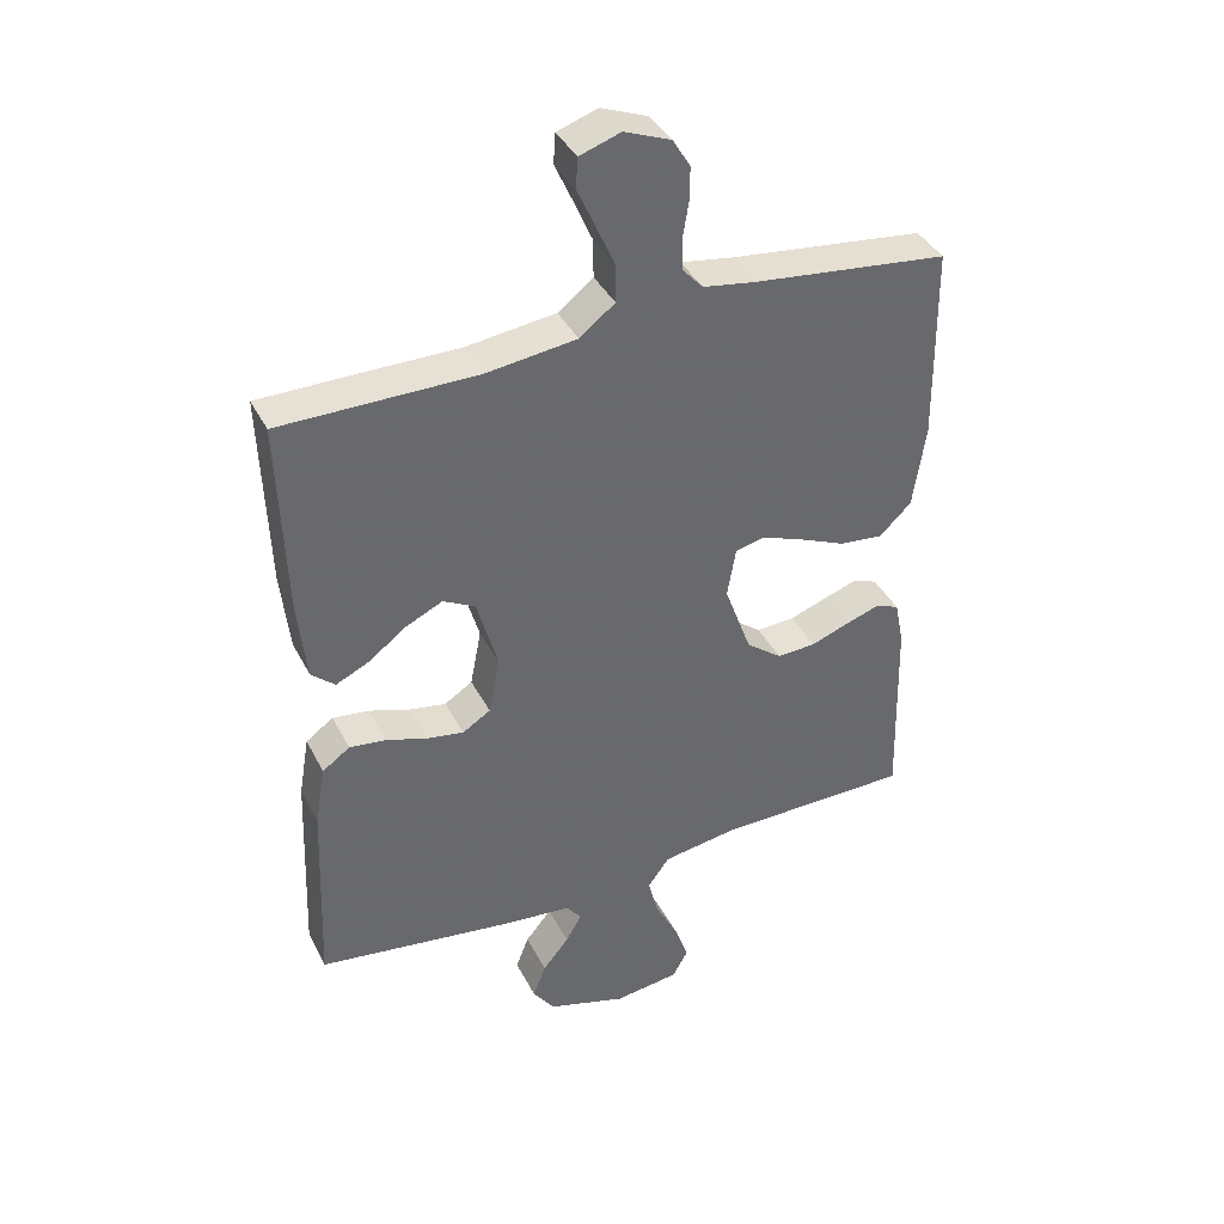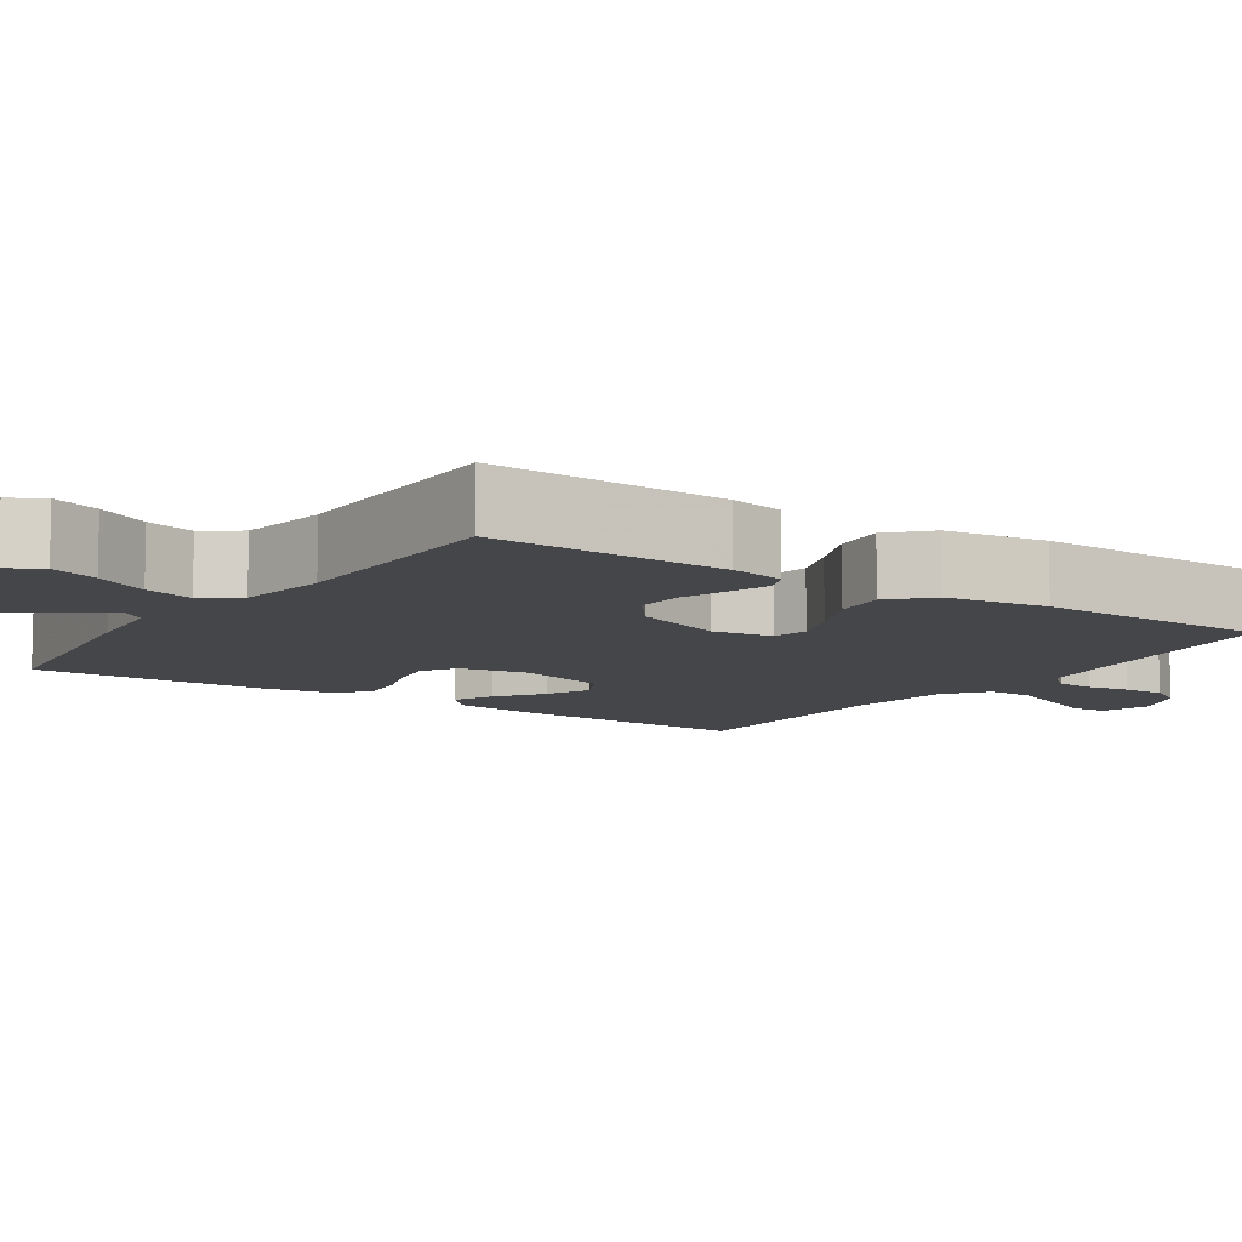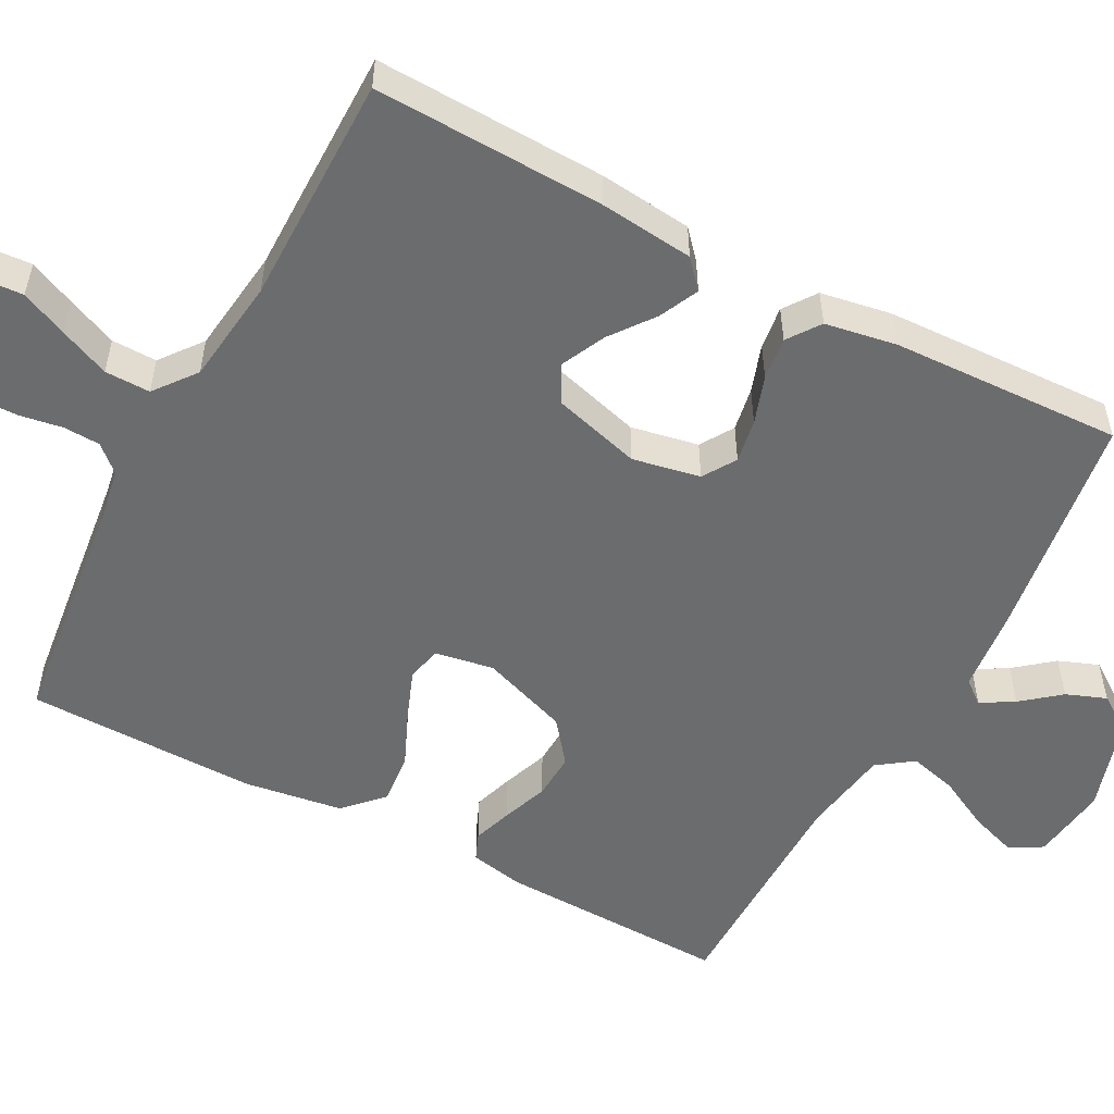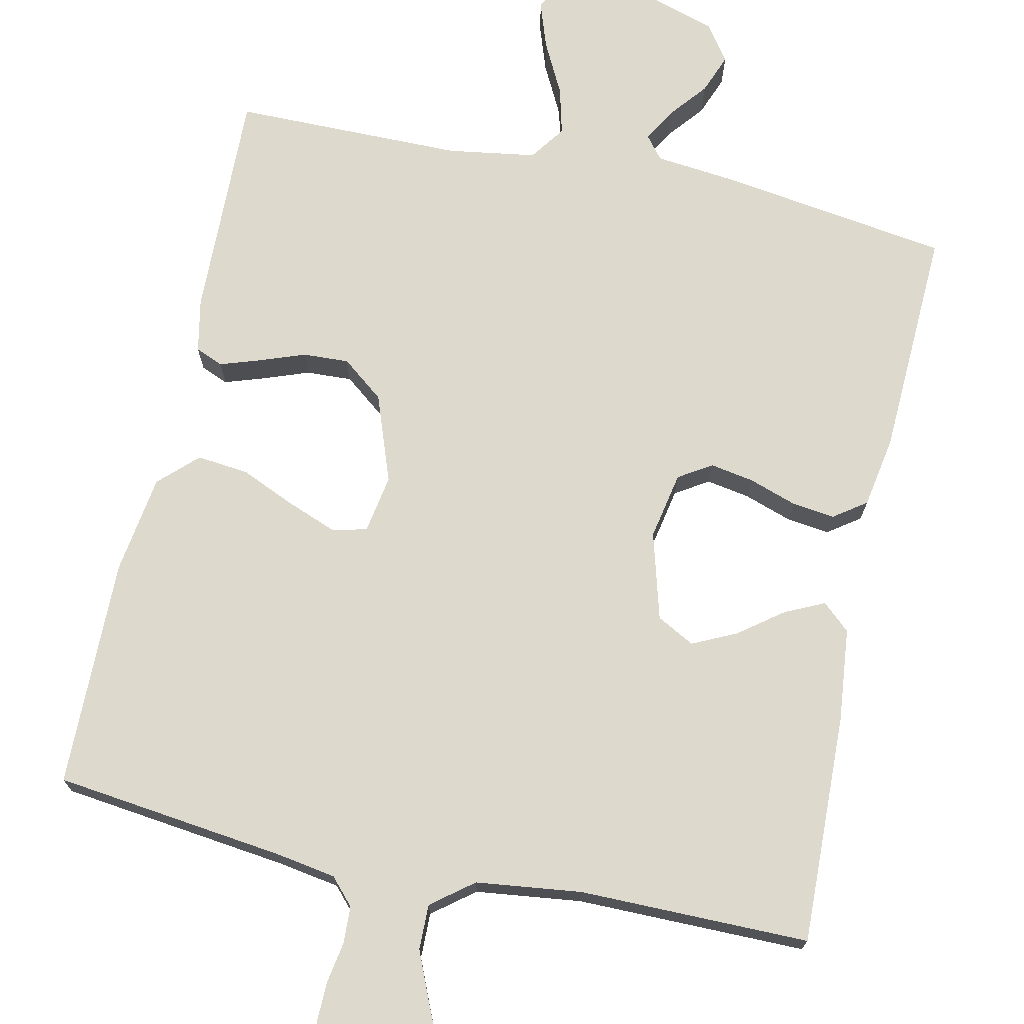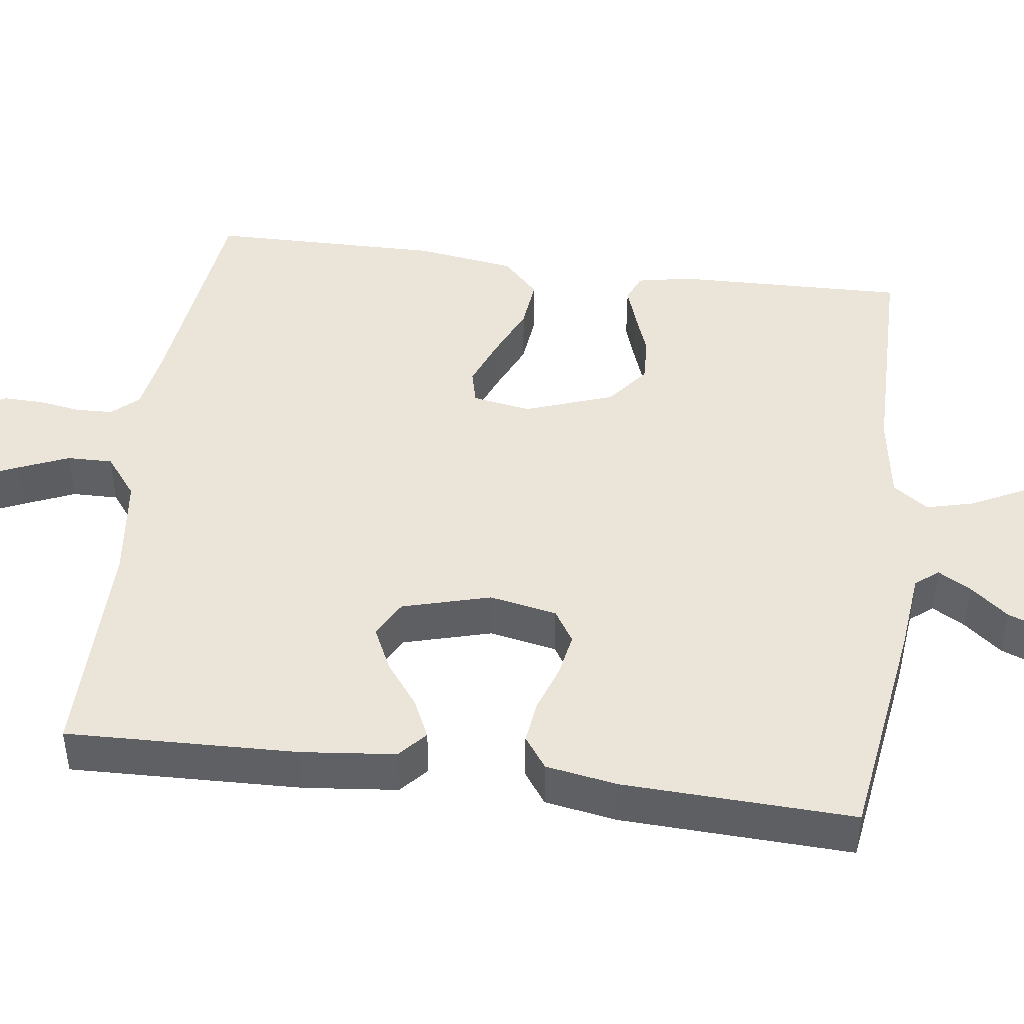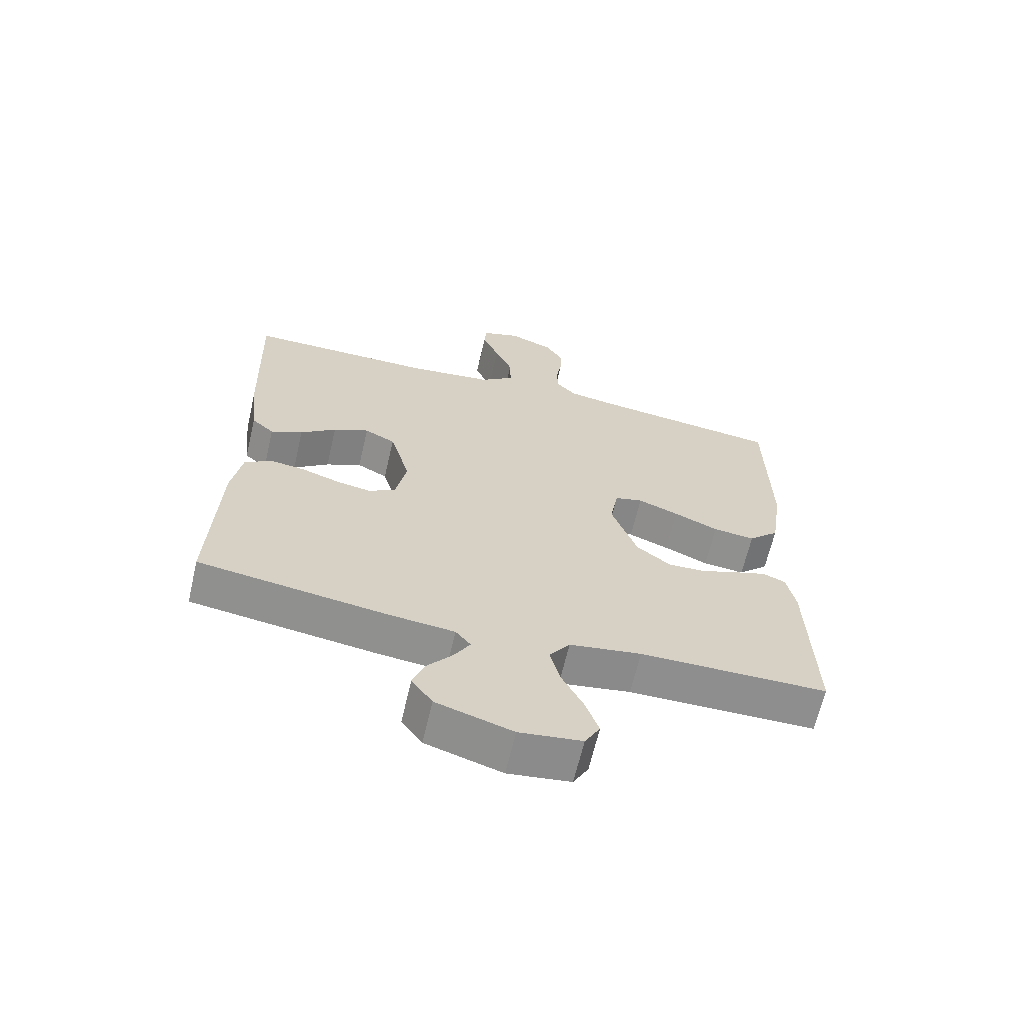
<metadata>
{"format":"obj","ext":"obj","renderer":"f3d","projection":"perspective","resolution":1024,"background":"white","views":[{"elev":39.3,"azim":155.0,"up":"+Z"},{"elev":-9.4,"azim":-124.0,"up":"+Y"},{"elev":-53.6,"azim":62.0,"up":"+Y"},{"elev":72.0,"azim":12.3,"up":"+Y"},{"elev":44.8,"azim":97.7,"up":"+Y"},{"elev":-65.1,"azim":166.9,"up":"+Z"}]}
</metadata>
<code>
v 0.5 0.07 -0.5
v 0.2 0.07 -0.543
v 0.094 0.07 -0.554
v 0.07 0.07 -0.584
v 0.095 0.07 -0.627
v 0.135 0.07 -0.676
v 0.155 0.07 -0.728
v 0.122 0.07 -0.775
v 0 0.07 -0.813
v -0.1 0.07 -0.8
v -0.124 0.07 -0.757
v -0.103 0.07 -0.696
v -0.068 0.07 -0.628
v -0.052 0.07 -0.566
v -0.085 0.07 -0.52
v -0.2 0.07 -0.502
v -0.5 0.07 -0.5
v -0.492 0.07 -0.2
v -0.478 0.07 -0.13
v -0.442 0.07 -0.115
v -0.391 0.07 -0.132
v -0.331 0.07 -0.154
v -0.271 0.07 -0.157
v -0.216 0.07 -0.114
v -0.175 0.07 0
v -0.188 0.07 0.076
v -0.233 0.07 0.087
v -0.298 0.07 0.062
v -0.369 0.07 0.031
v -0.436 0.07 0.024
v -0.485 0.07 0.071
v -0.504 0.07 0.2
v -0.5 0.07 0.5
v -0.2 0.07 0.536
v -0.121 0.07 0.549
v -0.09 0.07 0.583
v -0.088 0.07 0.631
v -0.097 0.07 0.685
v -0.098 0.07 0.738
v -0.071 0.07 0.782
v 0 0.07 0.81
v 0.062 0.07 0.789
v 0.065 0.07 0.743
v 0.038 0.07 0.683
v 0.01 0.07 0.618
v 0.009 0.07 0.559
v 0.063 0.07 0.517
v 0.2 0.07 0.5
v 0.5 0.07 0.5
v 0.49 0.07 0.2
v 0.477 0.07 0.078
v 0.441 0.07 0.046
v 0.39 0.07 0.07
v 0.333 0.07 0.113
v 0.276 0.07 0.14
v 0.227 0.07 0.114
v 0.195 0.07 0
v 0.212 0.07 -0.088
v 0.255 0.07 -0.115
v 0.312 0.07 -0.105
v 0.374 0.07 -0.084
v 0.43 0.07 -0.077
v 0.472 0.07 -0.107
v 0.488 0.07 -0.2
v 0.5 0 -0.5
v 0.2 0 -0.543
v 0.094 0 -0.554
v 0.07 0 -0.584
v 0.095 0 -0.627
v 0.135 0 -0.676
v 0.155 0 -0.728
v 0.122 0 -0.775
v 0 0 -0.813
v -0.1 0 -0.8
v -0.124 0 -0.757
v -0.103 0 -0.696
v -0.068 0 -0.628
v -0.052 0 -0.566
v -0.085 0 -0.52
v -0.2 0 -0.502
v -0.5 0 -0.5
v -0.492 0 -0.2
v -0.478 0 -0.13
v -0.442 0 -0.115
v -0.391 0 -0.132
v -0.331 0 -0.154
v -0.271 0 -0.157
v -0.216 0 -0.114
v -0.175 0 0
v -0.188 0 0.076
v -0.233 0 0.087
v -0.298 0 0.062
v -0.369 0 0.031
v -0.436 0 0.024
v -0.485 0 0.071
v -0.504 0 0.2
v -0.5 0 0.5
v -0.2 0 0.536
v -0.121 0 0.549
v -0.09 0 0.583
v -0.088 0 0.631
v -0.097 0 0.685
v -0.098 0 0.738
v -0.071 0 0.782
v 0 0 0.81
v 0.062 0 0.789
v 0.065 0 0.743
v 0.038 0 0.683
v 0.01 0 0.618
v 0.009 0 0.559
v 0.063 0 0.517
v 0.2 0 0.5
v 0.5 0 0.5
v 0.49 0 0.2
v 0.477 0 0.078
v 0.441 0 0.046
v 0.39 0 0.07
v 0.333 0 0.113
v 0.276 0 0.14
v 0.227 0 0.114
v 0.195 0 0
v 0.212 0 -0.088
v 0.255 0 -0.115
v 0.312 0 -0.105
v 0.374 0 -0.084
v 0.43 0 -0.077
v 0.472 0 -0.107
v 0.488 0 -0.2
f 1 2 3
f 64 1 3
f 63 64 3
f 62 63 3
f 61 62 3
f 60 61 3
f 59 60 3 4
f 58 59 4
f 57 58 4
f 52 53 54
f 51 52 54
f 50 51 54
f 49 50 54
f 48 49 54
f 47 48 54 55
f 46 47 55 56
f 42 43 44
f 41 42 44
f 40 41 44
f 39 40 44
f 38 39 44
f 37 38 44
f 36 37 44 45
f 35 36 45 46
f 32 33 34
f 31 32 34
f 30 31 34
f 29 30 34
f 28 29 34
f 34 35 46
f 28 34 46
f 27 28 46
f 20 21 22
f 19 20 22
f 18 19 22
f 17 18 22
f 16 17 22
f 15 16 22 23
f 14 15 23 24
f 11 12 13
f 10 11 13
f 9 10 13
f 8 9 13
f 7 8 13
f 6 7 13
f 5 6 13
f 4 5 13 14
f 14 24 25
f 4 14 25
f 57 4 25
f 46 56 57
f 27 46 57
f 26 27 57
f 25 26 57
f 67 66 65
f 67 65 128
f 67 128 127
f 67 127 126
f 67 126 125
f 67 125 124
f 68 67 124 123
f 68 123 122
f 68 122 121
f 118 117 116
f 118 116 115
f 118 115 114
f 118 114 113
f 118 113 112
f 119 118 112 111
f 120 119 111 110
f 108 107 106
f 108 106 105
f 108 105 104
f 108 104 103
f 108 103 102
f 108 102 101
f 109 108 101 100
f 110 109 100 99
f 98 97 96
f 98 96 95
f 98 95 94
f 98 94 93
f 98 93 92
f 110 99 98
f 110 98 92
f 110 92 91
f 86 85 84
f 86 84 83
f 86 83 82
f 86 82 81
f 86 81 80
f 87 86 80 79
f 88 87 79 78
f 77 76 75
f 77 75 74
f 77 74 73
f 77 73 72
f 77 72 71
f 77 71 70
f 77 70 69
f 78 77 69 68
f 89 88 78
f 89 78 68
f 89 68 121
f 121 120 110
f 121 110 91
f 121 91 90
f 121 90 89
f 1 65 66 2
f 2 66 67 3
f 3 67 68 4
f 4 68 69 5
f 5 69 70 6
f 6 70 71 7
f 7 71 72 8
f 8 72 73 9
f 9 73 74 10
f 10 74 75 11
f 11 75 76 12
f 12 76 77 13
f 13 77 78 14
f 14 78 79 15
f 15 79 80 16
f 16 80 81 17
f 17 81 82 18
f 18 82 83 19
f 19 83 84 20
f 20 84 85 21
f 21 85 86 22
f 22 86 87 23
f 23 87 88 24
f 24 88 89 25
f 25 89 90 26
f 26 90 91 27
f 27 91 92 28
f 28 92 93 29
f 29 93 94 30
f 30 94 95 31
f 31 95 96 32
f 32 96 97 33
f 33 97 98 34
f 34 98 99 35
f 35 99 100 36
f 36 100 101 37
f 37 101 102 38
f 38 102 103 39
f 39 103 104 40
f 40 104 105 41
f 41 105 106 42
f 42 106 107 43
f 43 107 108 44
f 44 108 109 45
f 45 109 110 46
f 46 110 111 47
f 47 111 112 48
f 48 112 113 49
f 49 113 114 50
f 50 114 115 51
f 51 115 116 52
f 52 116 117 53
f 53 117 118 54
f 54 118 119 55
f 55 119 120 56
f 56 120 121 57
f 57 121 122 58
f 58 122 123 59
f 59 123 124 60
f 60 124 125 61
f 61 125 126 62
f 62 126 127 63
f 63 127 128 64
f 64 128 65 1

</code>
